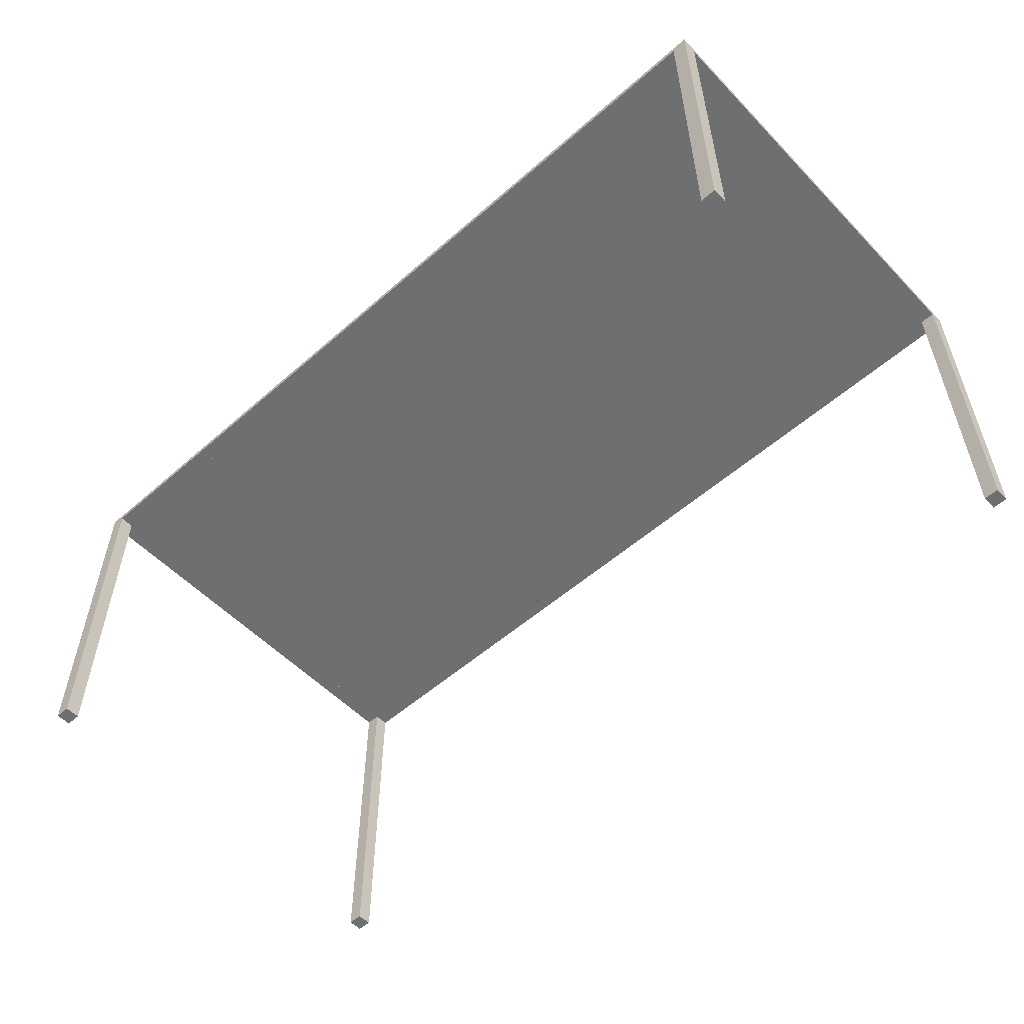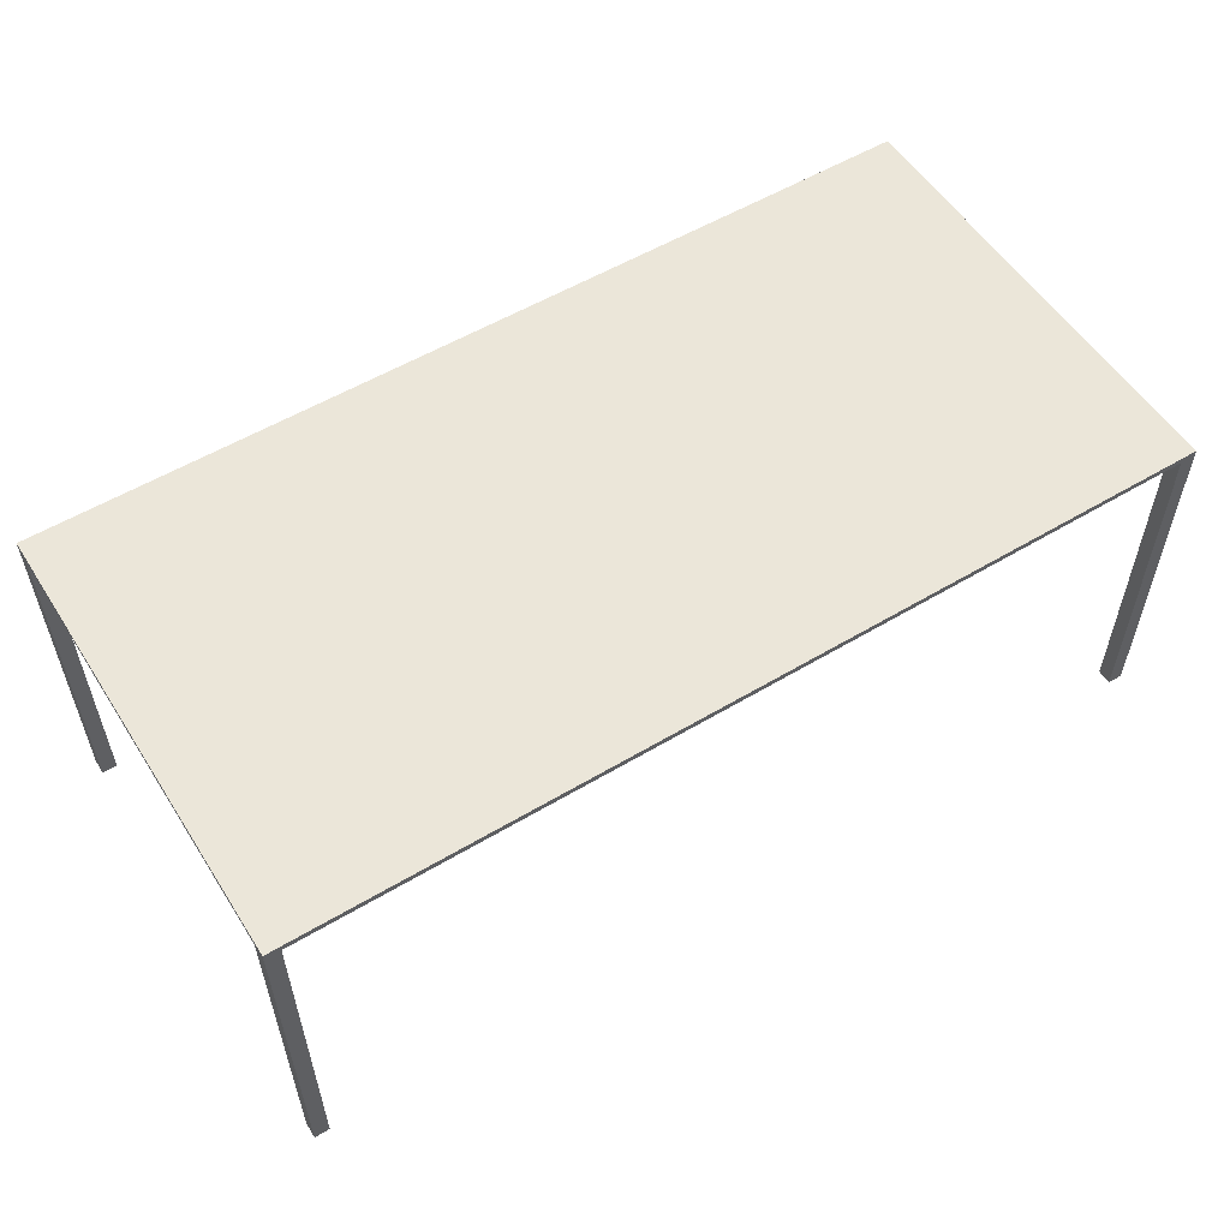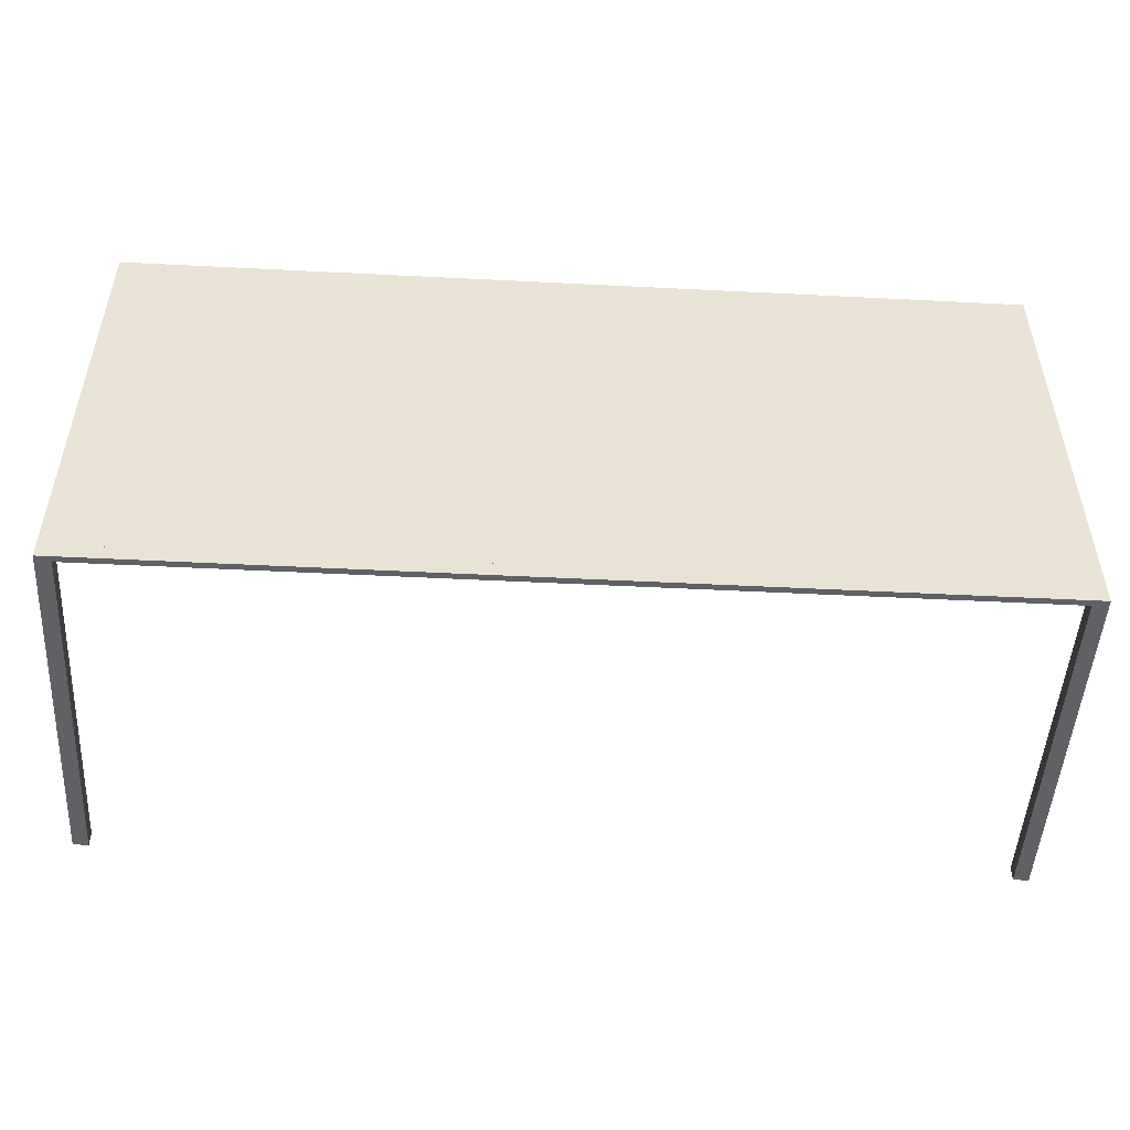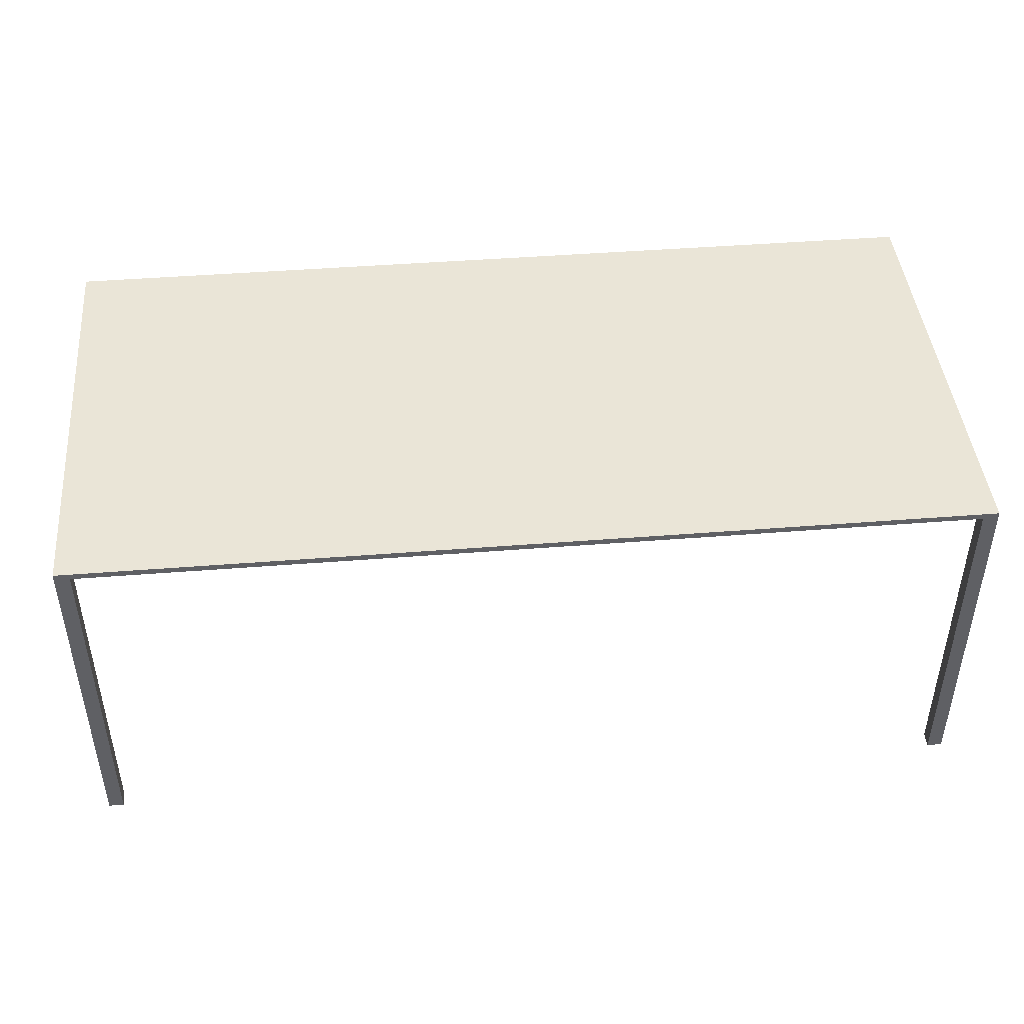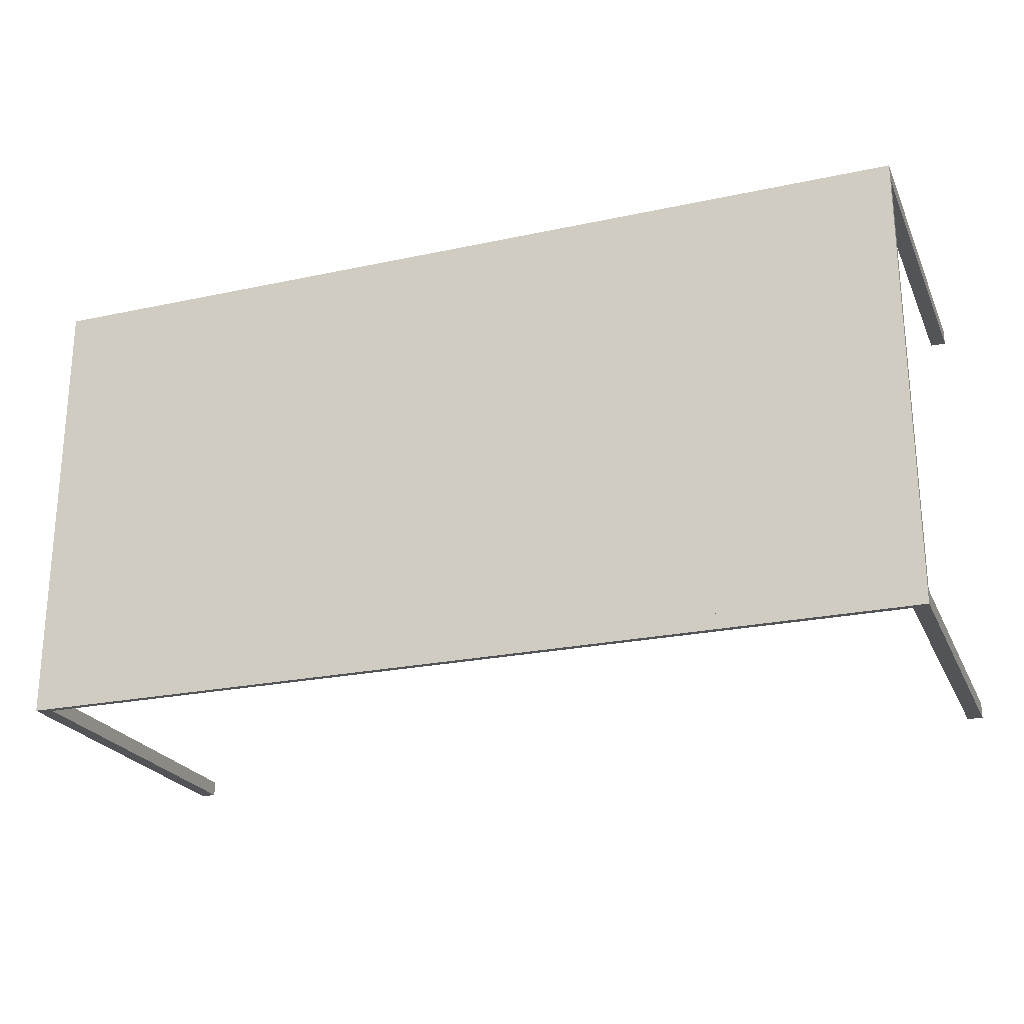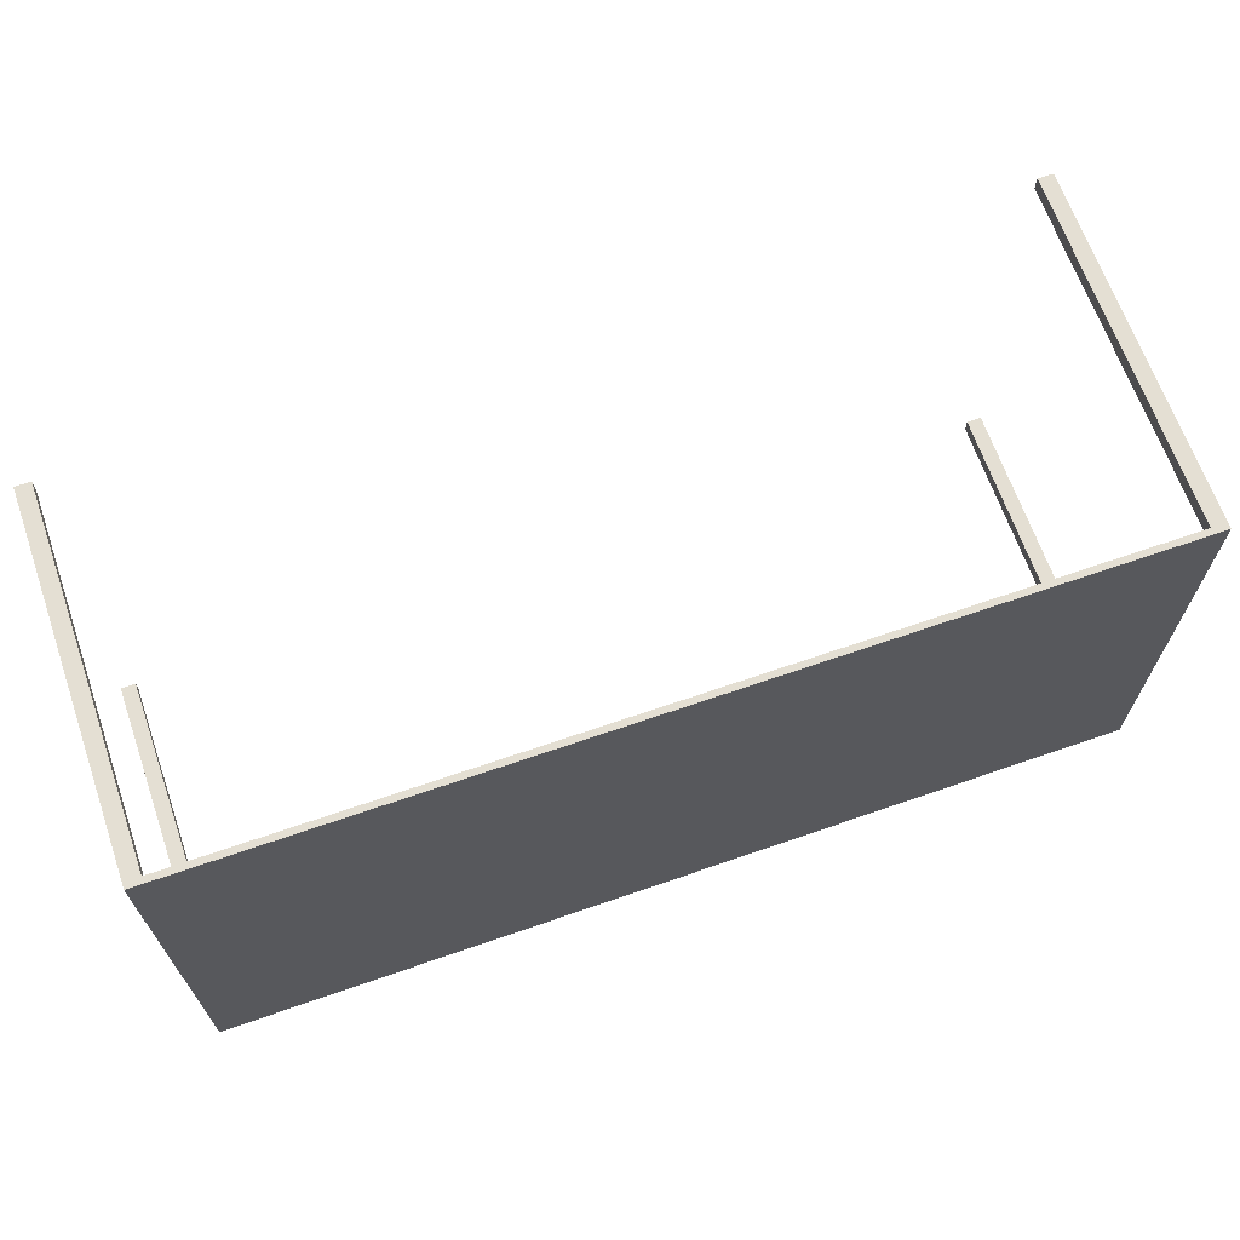
<metadata>
{"format":"obj","ext":"obj","renderer":"f3d","projection":"perspective","resolution":1024,"background":"white","views":[{"elev":-54.6,"azim":42.8,"up":"+Y"},{"elev":55.2,"azim":147.8,"up":"+Y"},{"elev":-49.7,"azim":176.8,"up":"+Z"},{"elev":44.3,"azim":174.7,"up":"+Y"},{"elev":-23.4,"azim":-160.0,"up":"+Z"},{"elev":66.7,"azim":160.8,"up":"+Z"}]}
</metadata>
<code>
v -0.4051 0.113 0.2022
v -0.391 0.113 0.1882
v -0.4051 0.113 -0.2198
v 0.4391 0.113 0.2022
v -0.391 0.113 -0.2058
v -0.4051 0.1074 0.2022
v 0.425 0.113 0.1882
v 0.4391 0.113 -0.2198
v -0.391 0.1074 -0.2058
v -0.4051 0.1074 -0.2198
v 0.4391 0.1074 0.2022
v 0.425 0.113 -0.2058
v 0.425 0.1074 0.1882
v 0.4391 0.1074 -0.2198
v -0.391 0.1074 0.1882
v 0.425 0.1074 -0.2058
v -0.391 0.1074 -0.008793
v 0.425 0.1074 -0.008793
v 0.017 0.1074 -0.2058
v 0.017 0.1074 0.1882
v 0.4391 0.1074 -0.2058
v 0.425 0.1074 -0.2198
v 0.425 -0.2176 -0.2058
v 0.4391 -0.2176 -0.2198
v 0.425 -0.2176 -0.2198
v 0.4391 -0.2176 -0.2058
v -0.391 0.1074 0.2022
v -0.4051 0.1074 0.1882
v -0.4051 0.1074 0.2022
v -0.391 0.1074 0.1882
v -0.4051 -0.2176 0.2022
v -0.391 -0.2176 0.1882
v -0.4051 -0.2176 0.1882
v -0.391 -0.2176 0.2022
v 0.4391 0.1074 0.2022
v 0.425 0.1074 0.2022
v 0.4391 0.1074 0.1882
v 0.425 -0.2176 0.2022
v 0.4391 -0.2176 0.1882
v 0.425 -0.2176 0.1882
v 0.4391 -0.2176 0.2022
v -0.391 0.1074 -0.2058
v -0.4051 0.1074 -0.2058
v -0.391 0.1074 -0.2198
v -0.4051 -0.2176 -0.2058
v -0.391 -0.2176 -0.2198
v -0.4051 -0.2176 -0.2198
v -0.391 -0.2176 -0.2058
g mesh1_mesh1-geometry
f 1 2 3
f 2 1 4
f 3 2 1
f 4 1 2
f 5 3 2
f 2 3 5
f 3 6 1
f 1 6 3
f 6 4 1
f 1 4 6
f 2 4 7
f 7 4 2
f 3 5 8
f 8 5 3
f 2 9 5
f 5 9 2
f 6 3 10
f 10 3 6
f 4 6 11
f 11 6 4
f 7 4 12
f 12 4 7
f 13 2 7
f 7 2 13
f 8 5 12
f 12 5 8
f 14 3 8
f 8 3 14
f 9 2 15
f 15 2 9
f 9 12 5
f 5 12 9
f 3 14 10
f 10 14 3
f 10 9 6
f 6 9 10
f 6 15 11
f 11 15 6
f 14 4 11
f 11 4 14
f 8 12 4
f 4 12 8
f 12 13 7
f 7 13 12
f 2 13 15
f 15 13 2
f 4 14 8
f 8 14 4
f 15 6 9
f 9 6 15
f 12 9 16
f 16 9 12
f 9 10 14
f 14 10 9
f 11 15 13
f 13 15 11
f 11 13 14
f 14 13 11
f 13 12 16
f 16 12 13
f 9 14 16
f 16 14 9
f 16 14 13
f 13 14 16
g mesh2_mesh2-geometry
l 1 6
l 3 1
l 1 4
l 6 11
l 10 6
l 8 3
l 3 10
l 4 8
l 4 11
l 11 14
l 14 10
l 8 14
g mesh3_mesh3-geometry
l 12 5
l 7 12
l 12 16
l 5 2
l 5 9
l 2 7
l 7 13
l 13 16
l 16 9
l 2 15
l 9 15
l 15 13
g mesh4_mesh4-geometry
f 7 5 2
f 5 7 12
f 2 5 7
f 12 7 5
f 5 17 2
f 2 17 5
f 15 7 2
f 2 7 15
f 7 16 12
f 12 16 7
f 16 5 12
f 12 5 16
f 17 5 9
f 9 5 17
f 2 17 15
f 15 17 2
f 7 15 13
f 13 15 7
f 16 7 18
f 18 7 16
f 5 16 9
f 9 16 5
f 19 17 9
f 9 17 19
f 20 15 17
f 17 15 20
f 13 15 20
f 20 15 13
f 18 7 13
f 13 7 18
f 18 19 16
f 16 19 18
f 9 16 19
f 19 16 9
f 19 20 17
f 17 20 19
f 13 20 18
f 18 20 13
f 20 19 18
f 18 19 20
g mesh5_mesh5-geometry
l 12 7
l 5 12
l 12 16
l 7 2
l 7 13
l 2 5
l 5 9
l 16 18
l 19 16
l 2 15
l 13 20
l 18 13
l 9 19
l 17 9
l 19 18
l 18 20
l 17 19
l 15 17
l 20 15
l 20 17
g mesh6_mesh6-geometry
f 21 22 16
f 22 21 14
f 16 22 21
f 14 21 22
f 22 23 16
f 16 23 22
f 23 21 16
f 16 21 23
f 21 24 14
f 14 24 21
f 24 22 14
f 14 22 24
f 23 22 25
f 25 22 23
f 21 23 26
f 26 23 21
f 24 21 26
f 26 21 24
f 22 24 25
f 25 24 22
f 24 23 25
f 25 23 24
f 23 24 26
f 26 24 23
g mesh7_mesh7-geometry
l 16 21
l 22 16
l 16 23
l 21 14
l 21 26
l 14 22
l 22 25
l 23 26
l 25 23
l 14 24
l 26 24
l 24 25
g mesh6_mesh6-geometry
f 27 28 29
f 28 27 30
f 29 28 27
f 30 27 28
f 28 31 29
f 29 31 28
f 31 27 29
f 29 27 31
f 27 32 30
f 30 32 27
f 32 28 30
f 30 28 32
f 31 28 33
f 33 28 31
f 27 31 34
f 34 31 27
f 32 27 34
f 34 27 32
f 28 32 33
f 33 32 28
f 32 31 33
f 33 31 32
f 31 32 34
f 34 32 31
g mesh7_mesh7-geometry
l 29 27
l 28 29
l 29 31
l 27 30
l 27 34
l 30 28
l 28 33
l 31 34
l 33 31
l 30 32
l 34 32
l 32 33
g mesh6_mesh6-geometry
f 35 13 36
f 13 35 37
f 36 13 35
f 37 35 13
f 13 38 36
f 36 38 13
f 38 35 36
f 36 35 38
f 35 39 37
f 37 39 35
f 39 13 37
f 37 13 39
f 38 13 40
f 40 13 38
f 35 38 41
f 41 38 35
f 39 35 41
f 41 35 39
f 13 39 40
f 40 39 13
f 39 38 40
f 40 38 39
f 38 39 41
f 41 39 38
g mesh7_mesh7-geometry
l 36 35
l 13 36
l 36 38
l 35 37
l 35 41
l 37 13
l 13 40
l 38 41
l 40 38
l 37 39
l 41 39
l 39 40
g mesh6_mesh6-geometry
f 42 10 43
f 10 42 44
f 43 10 42
f 44 42 10
f 10 45 43
f 43 45 10
f 45 42 43
f 43 42 45
f 42 46 44
f 44 46 42
f 46 10 44
f 44 10 46
f 45 10 47
f 47 10 45
f 42 45 48
f 48 45 42
f 46 42 48
f 48 42 46
f 10 46 47
f 47 46 10
f 46 45 47
f 47 45 46
f 45 46 48
f 48 46 45
g mesh7_mesh7-geometry
l 43 42
l 10 43
l 43 45
l 42 44
l 42 48
l 44 10
l 10 47
l 45 48
l 47 45
l 44 46
l 48 46
l 46 47

</code>
